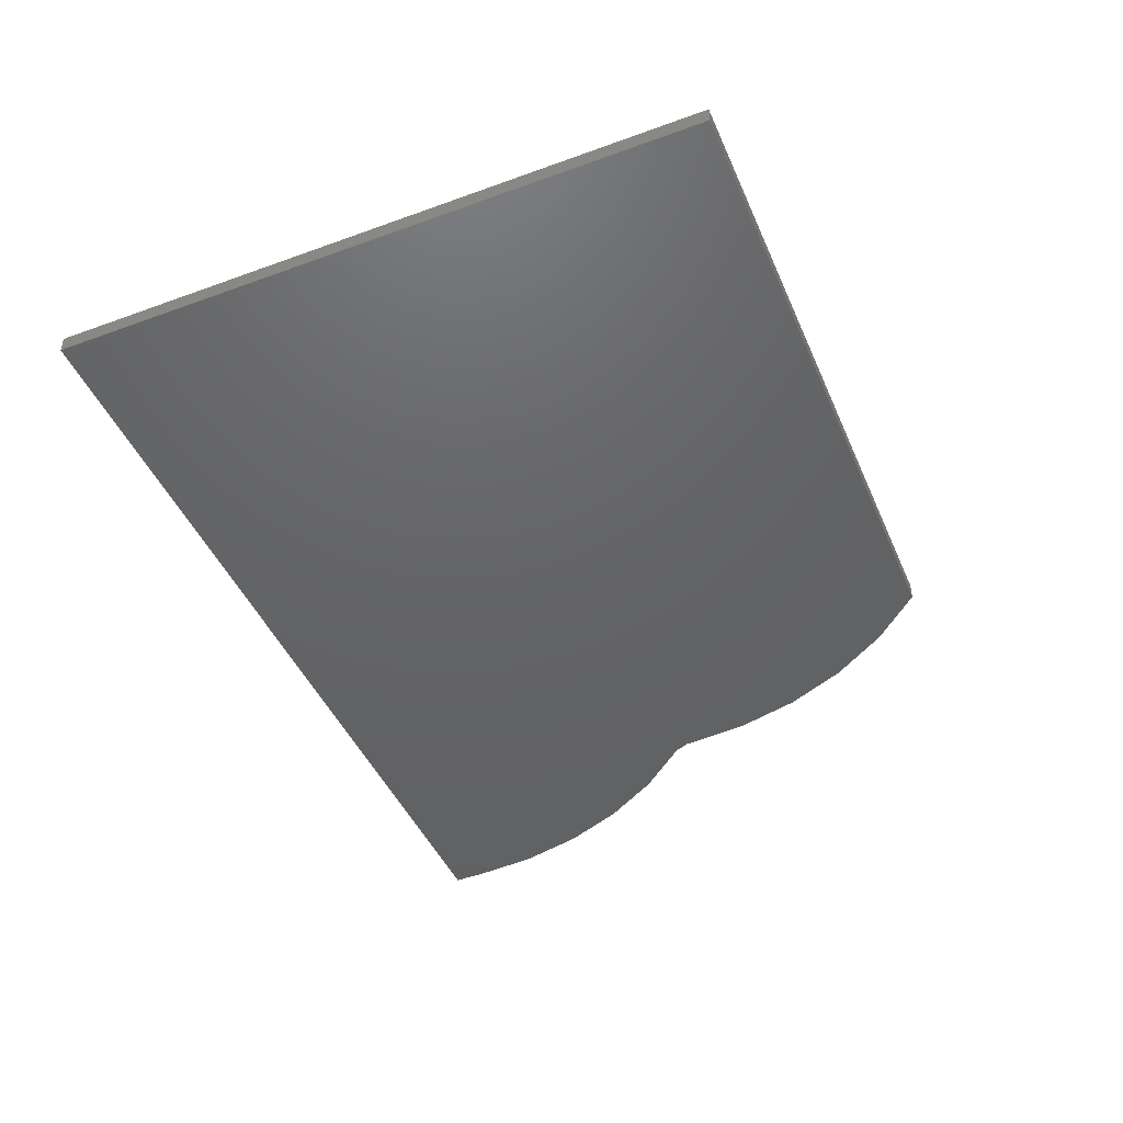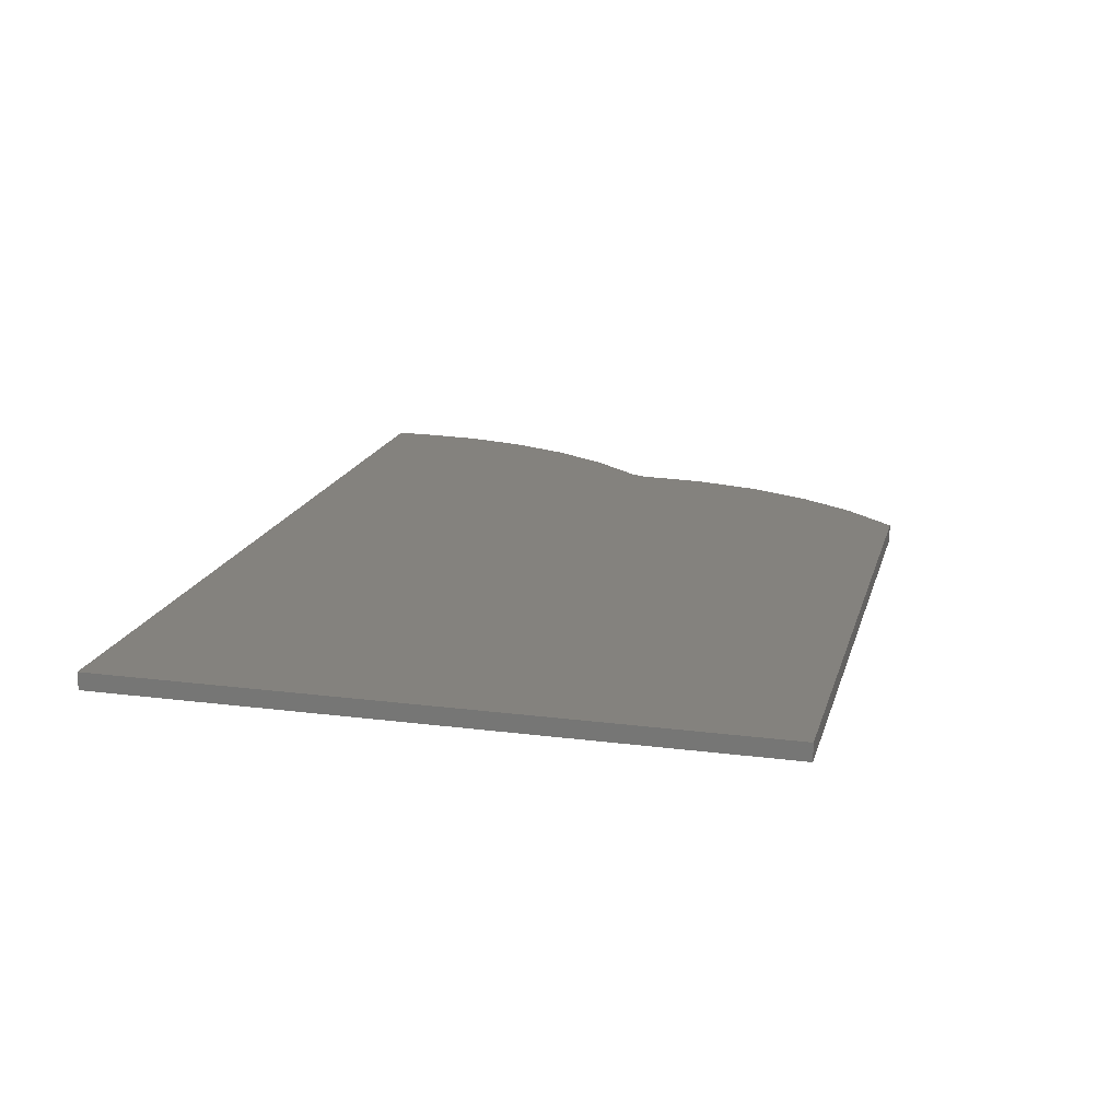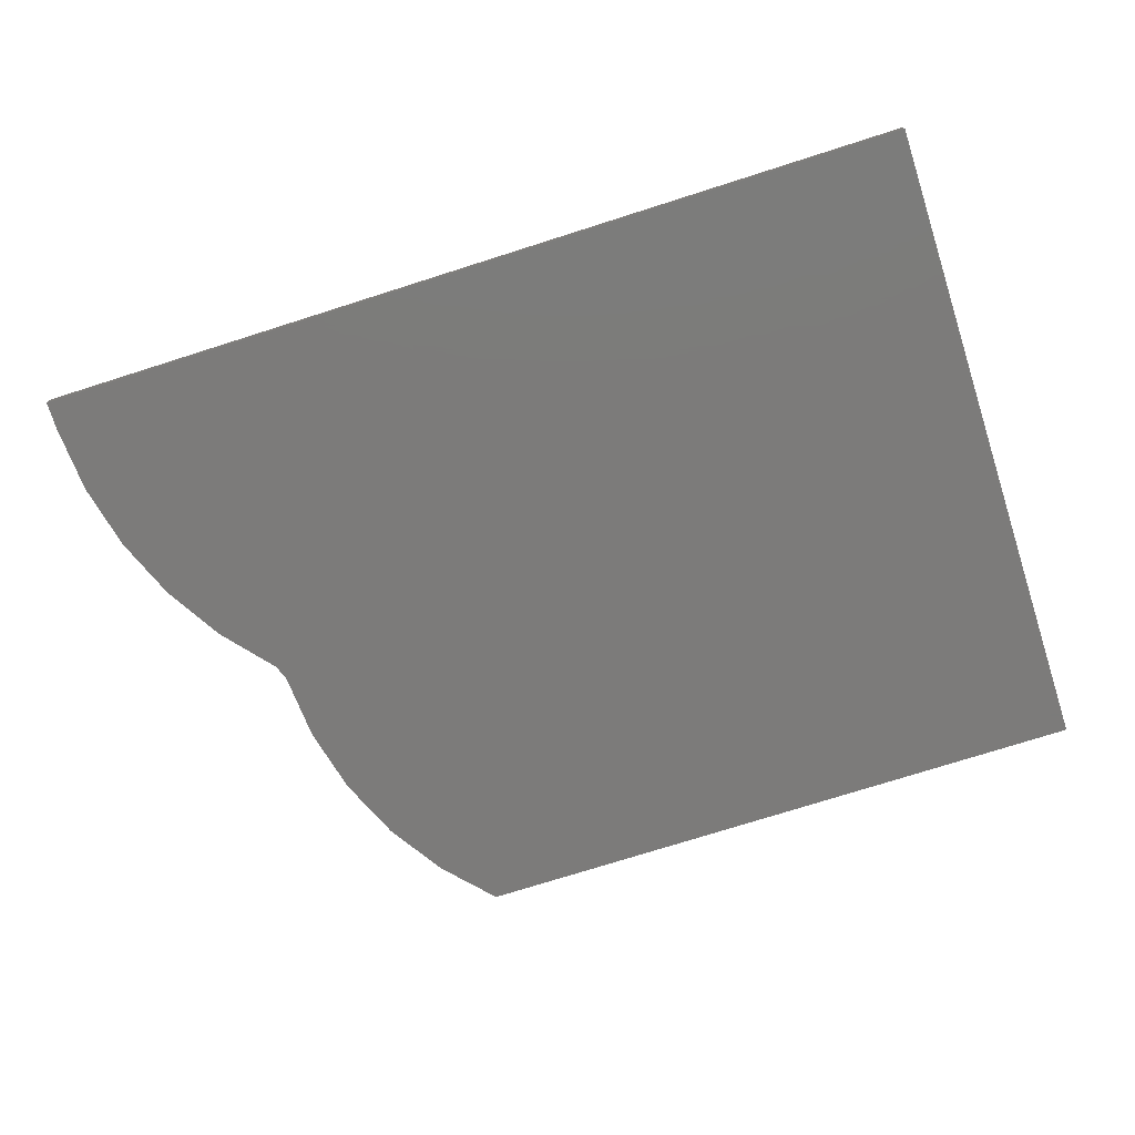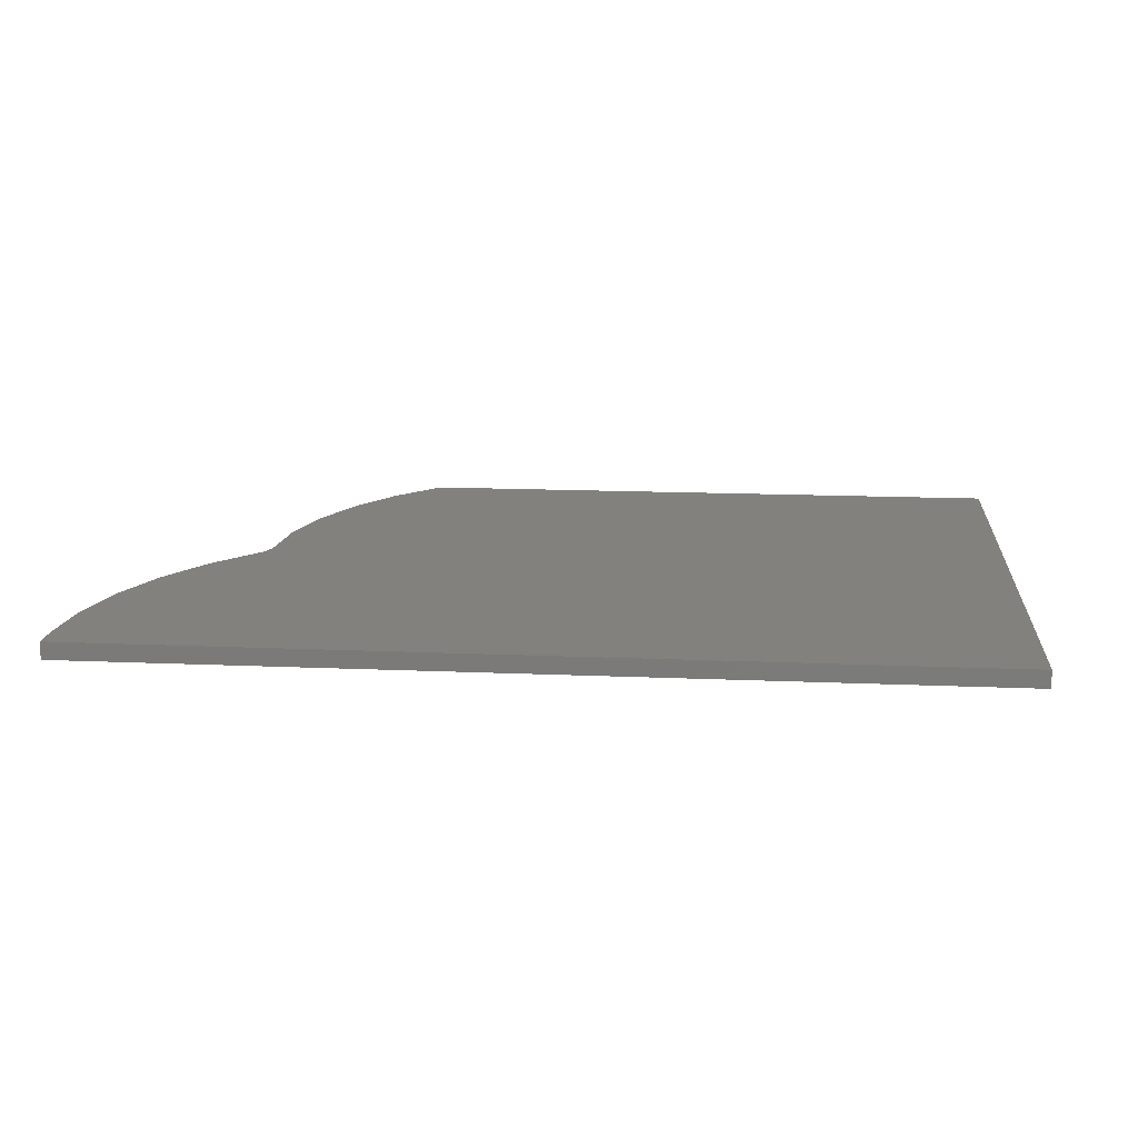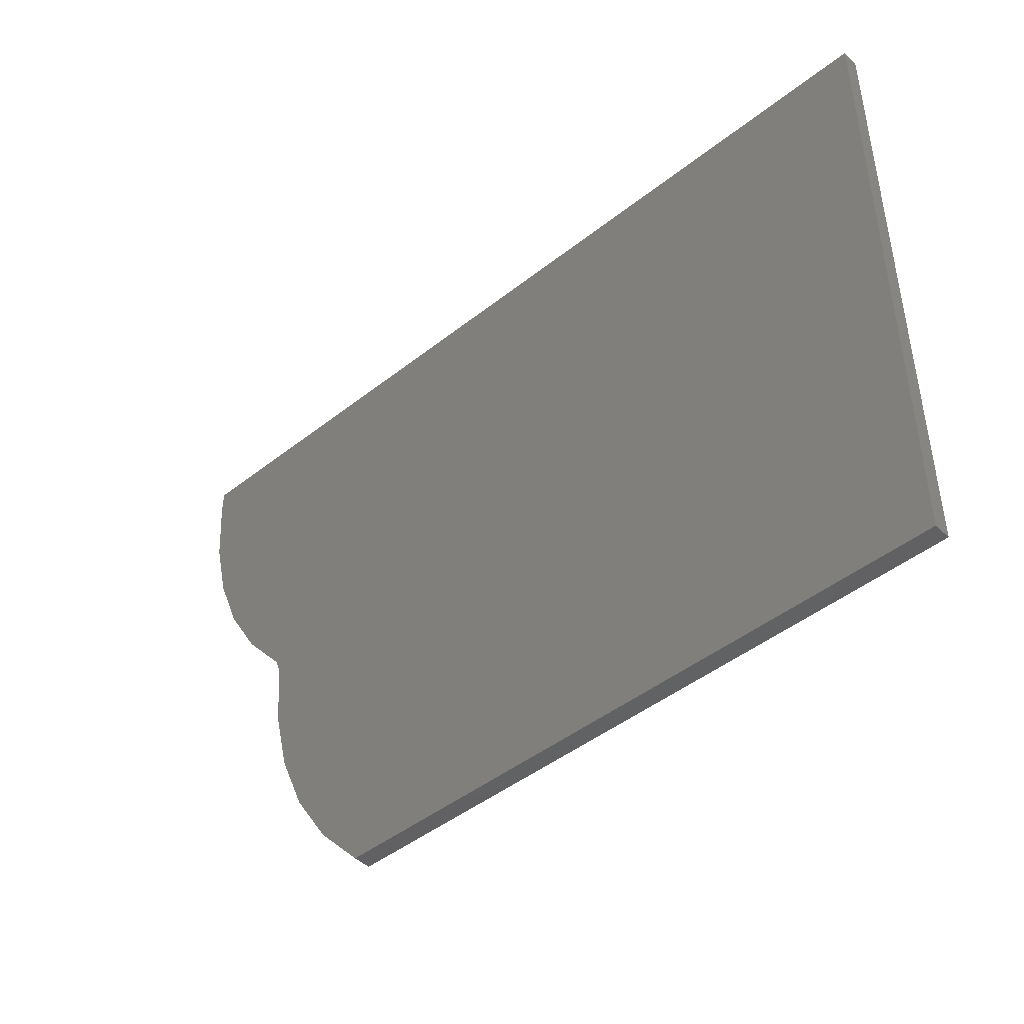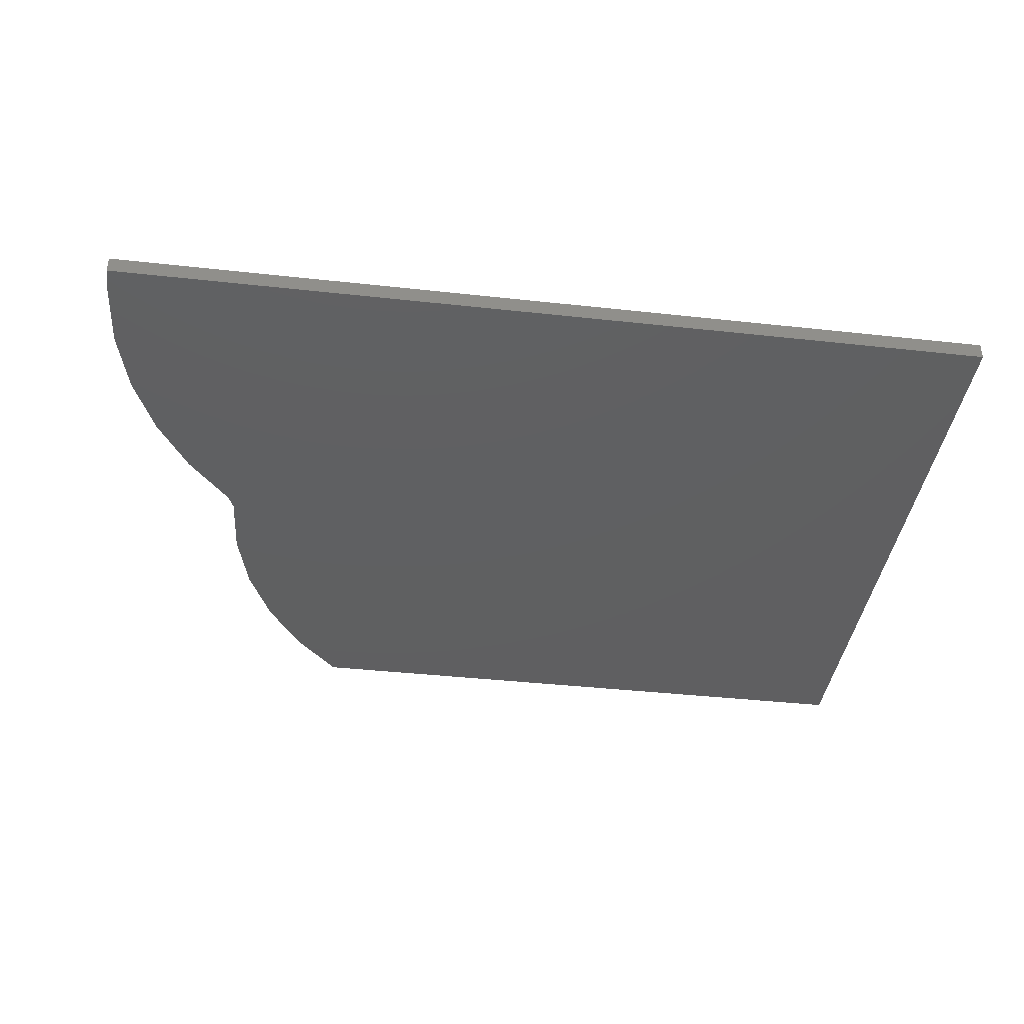
<metadata>
{"format":"stl","ext":"stl","renderer":"f3d","projection":"perspective","resolution":1024,"background":"white","views":[{"elev":-45.6,"azim":112.7,"up":"+Y"},{"elev":17.6,"azim":104.3,"up":"+Y"},{"elev":-74.7,"azim":17.6,"up":"+Y"},{"elev":15.1,"azim":5.3,"up":"+Y"},{"elev":-45.2,"azim":42.4,"up":"+Z"},{"elev":-39.7,"azim":-7.8,"up":"+Y"}]}
</metadata>
<code>
# stl→obj: 30 verts, 56 faces
v 0.177 1.486e-17 -0.5645
v 0.177 -0.01562 -0.5645
v 0.1351 1.224e-17 -0.5193
v 0.1351 -0.01562 -0.5193
v 0.1014 1.014e-17 -0.4677
v 0.1014 -0.01562 -0.4677
v 0.07673 8.595e-18 -0.4113
v 0.07673 -0.01562 -0.4113
v 0.06182 7.665e-18 -0.3515
v 0.06182 -0.01562 -0.3515
v 0.0571 7.37e-18 -0.2901
v 0.0571 -0.01562 -0.2901
v 0.05163 7.116e-18 -0.2767
v 0.05163 -0.01562 -0.2767
v 0.01175 4.625e-18 -0.2301
v 0.01175 -0.01562 -0.2301
v -0.02029 2.624e-18 -0.1777
v -0.02029 -0.01562 -0.1777
v -0.0437 1.163e-18 -0.1209
v -0.0437 -0.01562 -0.1209
v -0.05789 2.767e-19 -0.06122
v -0.05789 -0.01562 -0.06122
v -0.0625 -1.148e-20 6.047e-15
v -0.0625 -0.01562 6.047e-15
v 0.75 5.074e-17 -0.5645
v -0.0625 9.811e-35 0.02566
v 0.75 5.074e-17 0.02566
v 0.75 -0.01562 -0.5645
v 0.75 -0.01562 0.02566
v -0.0625 -0.01562 0.02566
f 1 2 3
f 3 2 4
f 3 4 5
f 5 4 6
f 5 6 7
f 7 6 8
f 7 8 9
f 9 8 10
f 9 10 11
f 11 10 12
f 13 14 15
f 15 14 16
f 15 16 17
f 17 16 18
f 17 18 19
f 19 18 20
f 19 20 21
f 21 20 22
f 21 22 23
f 23 22 24
f 25 1 3
f 25 3 5
f 25 5 7
f 25 7 9
f 25 9 11
f 25 11 13
f 25 13 15
f 25 15 17
f 25 17 19
f 25 19 21
f 25 21 23
f 25 23 26
f 25 26 27
f 28 29 30
f 28 30 24
f 28 24 22
f 28 22 20
f 28 20 18
f 28 18 16
f 28 16 14
f 28 14 12
f 28 12 10
f 28 10 8
f 28 8 6
f 28 6 4
f 28 4 2
f 13 11 14
f 14 11 12
f 30 26 24
f 24 26 23
f 29 27 30
f 30 27 26
f 28 25 29
f 29 25 27
f 2 1 28
f 28 1 25

</code>
